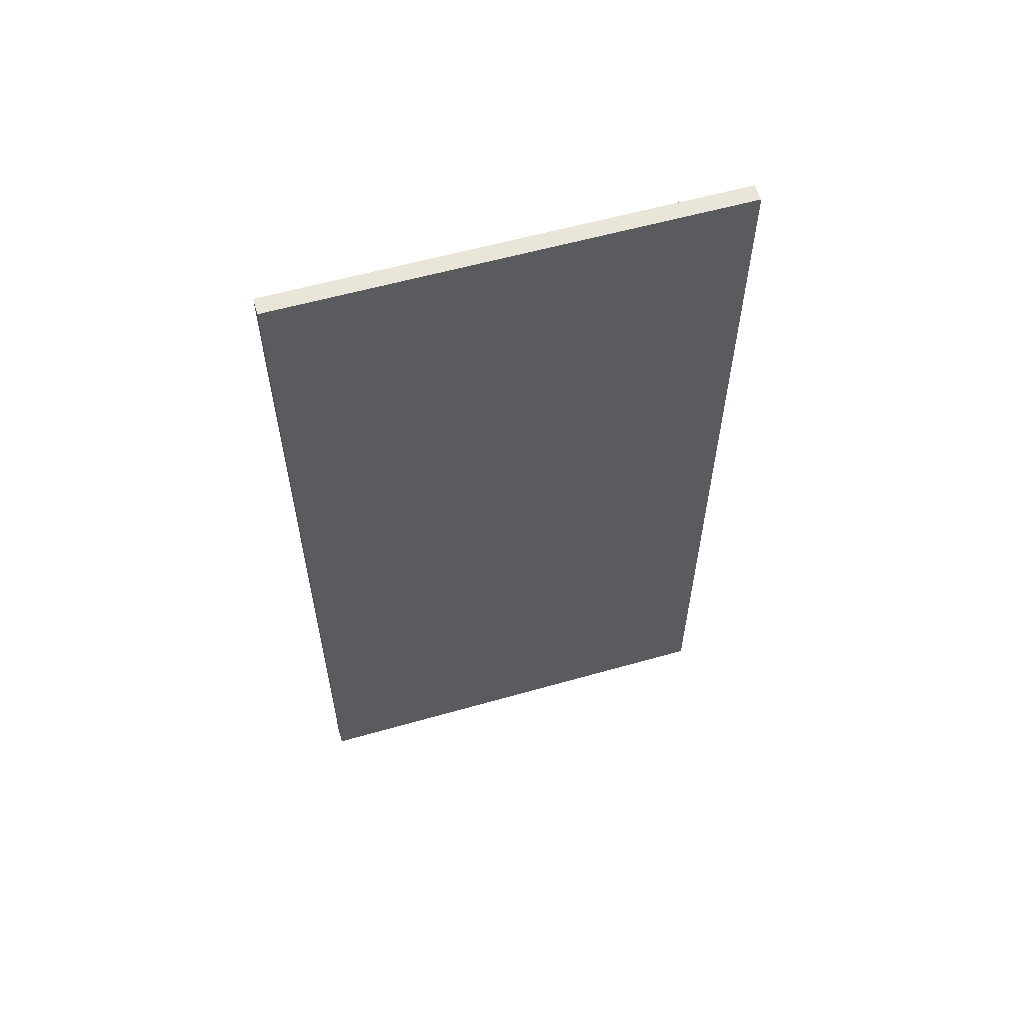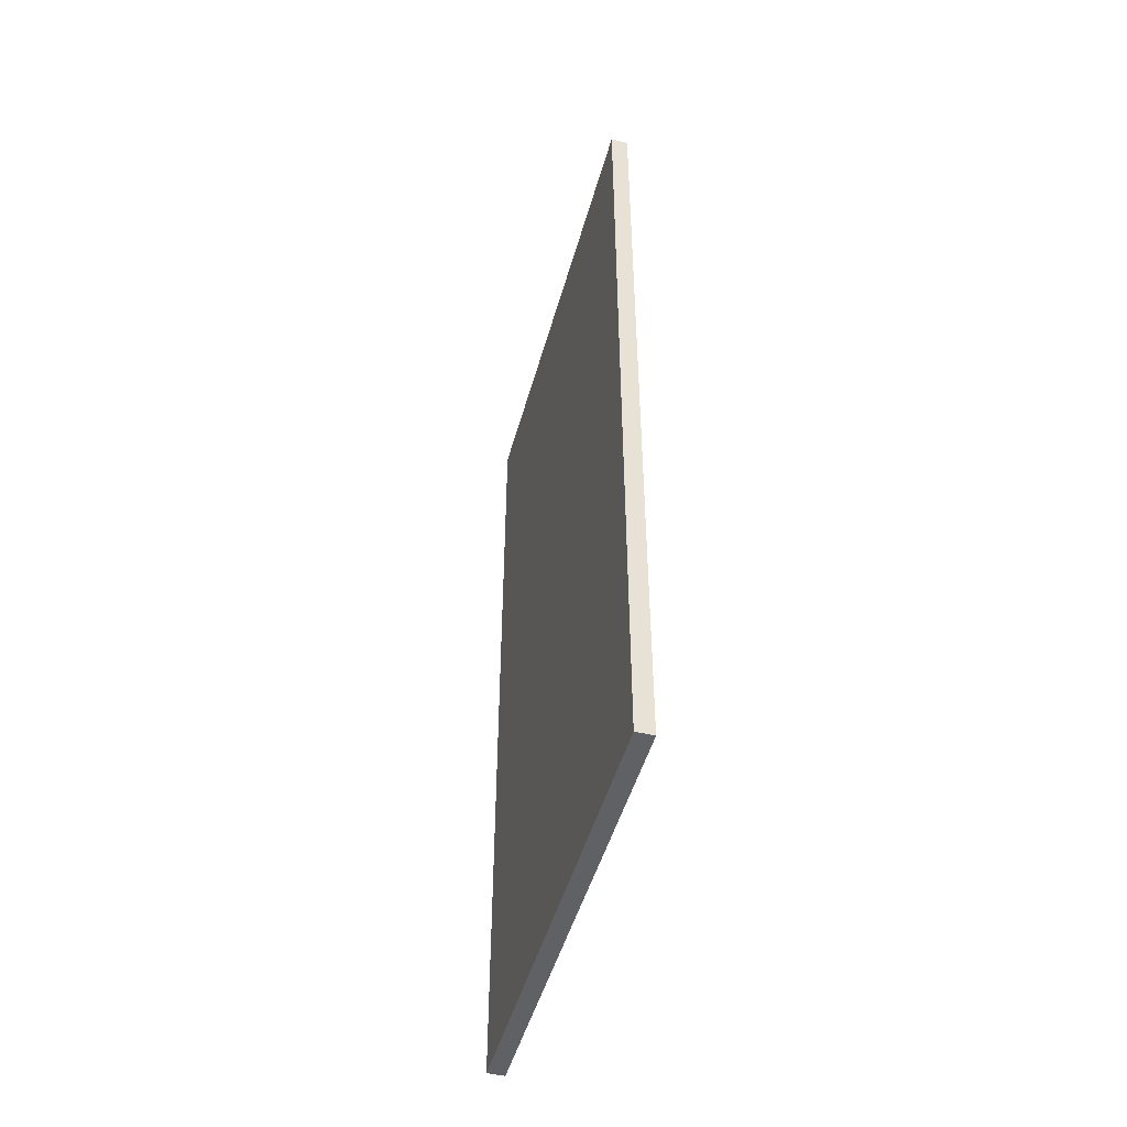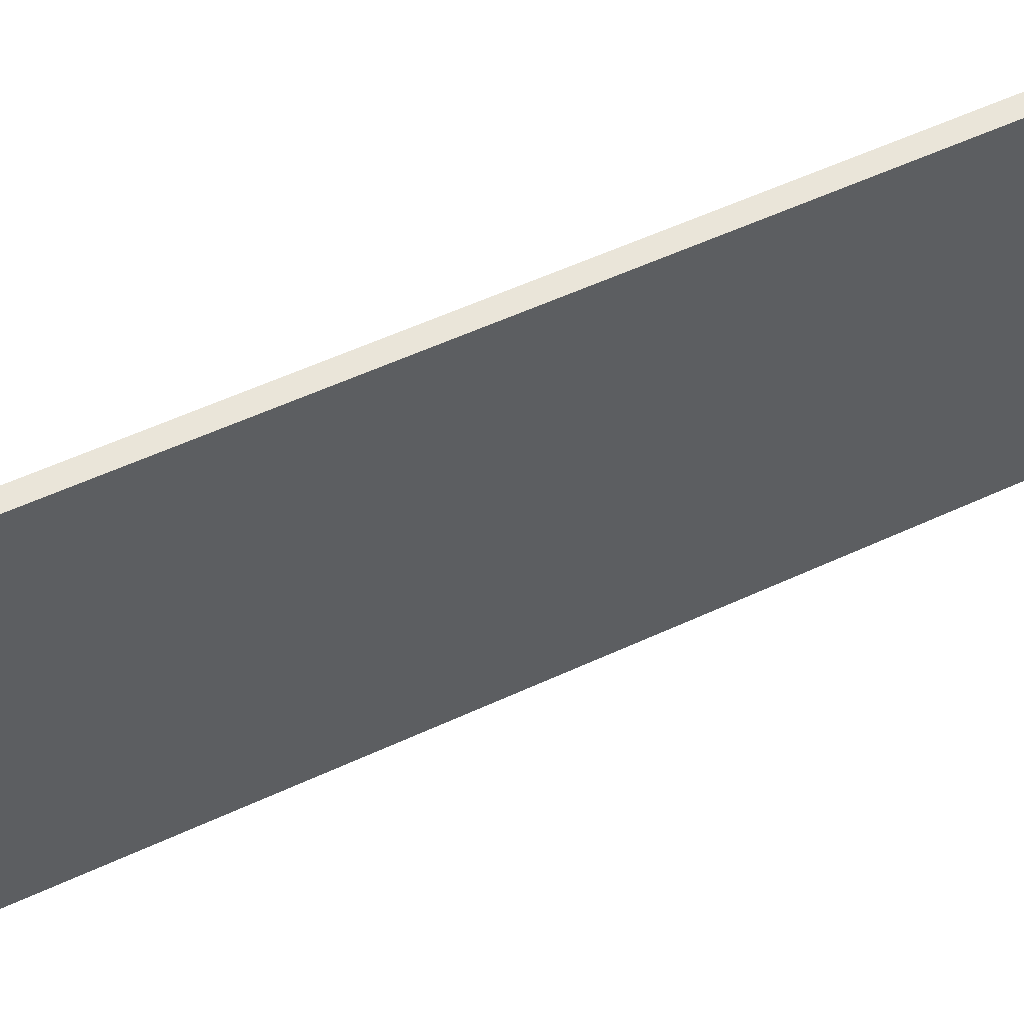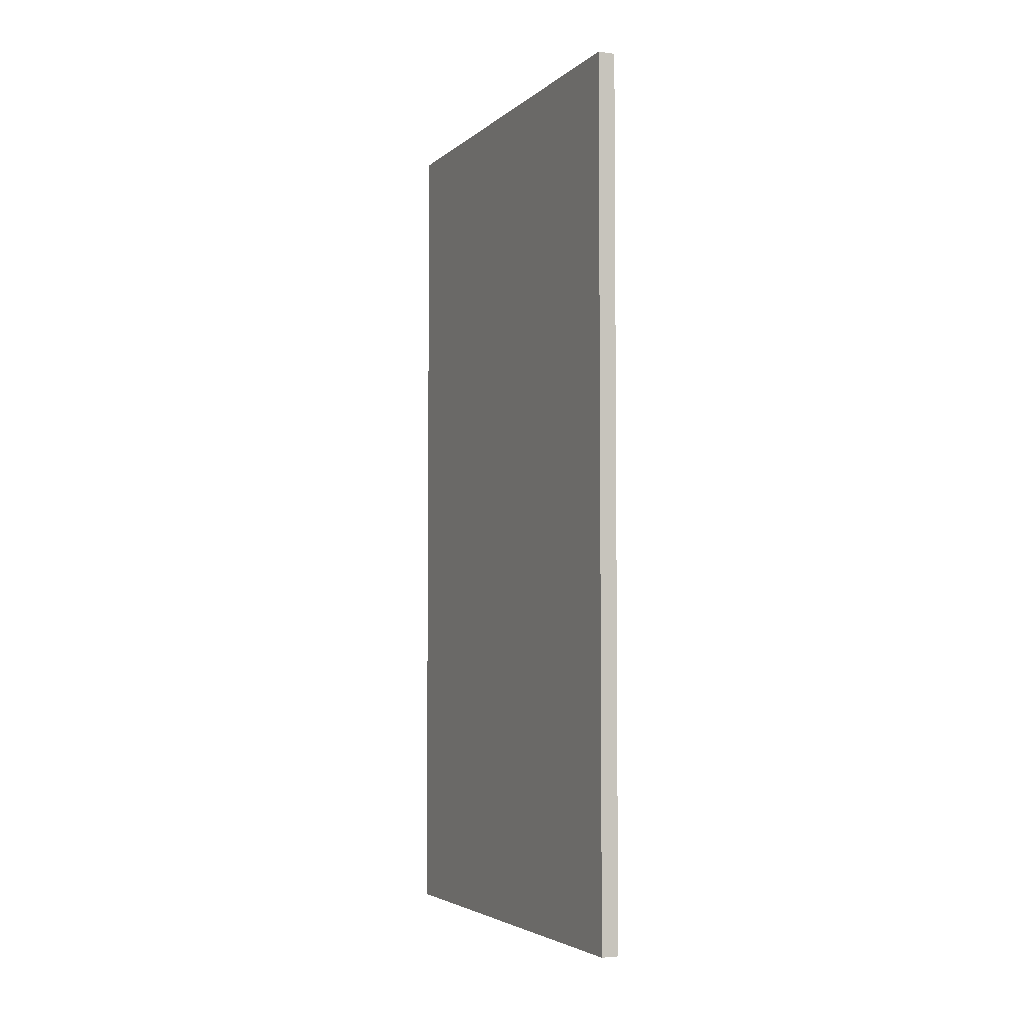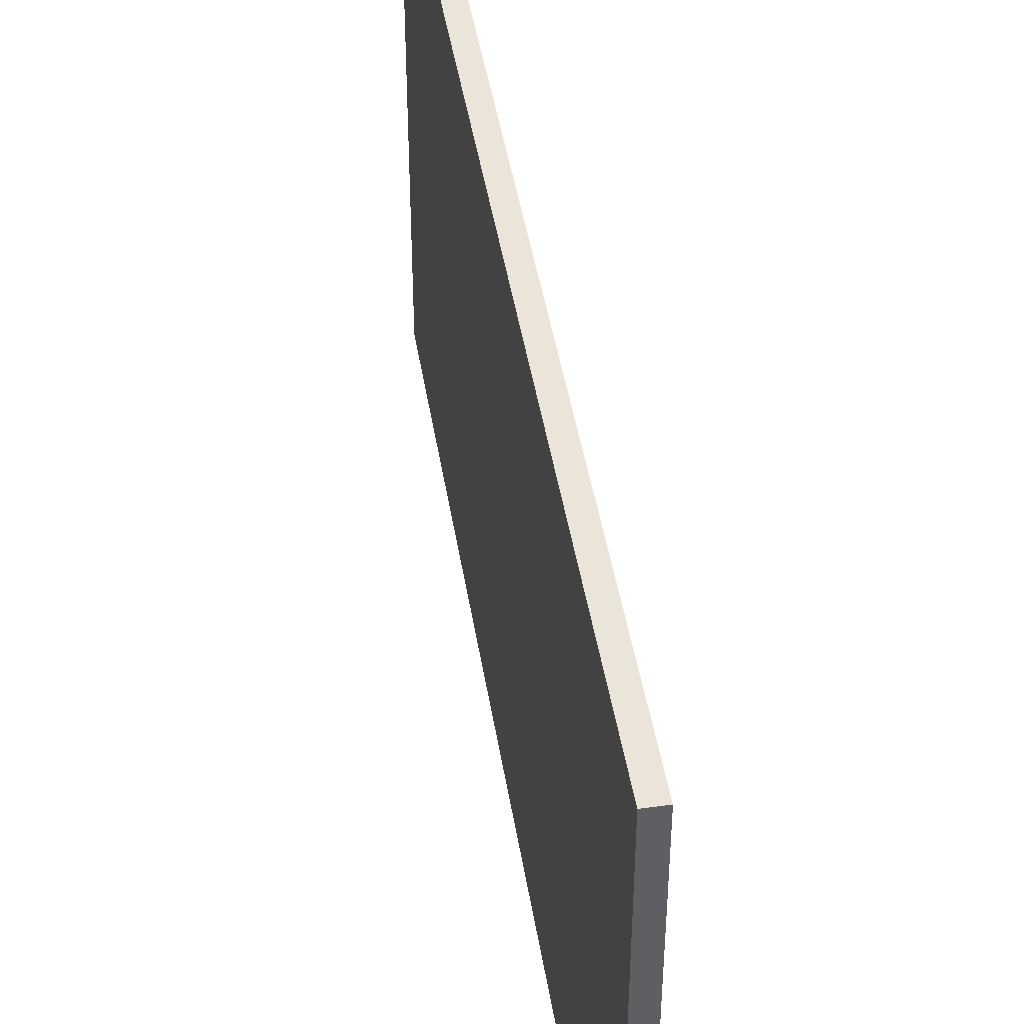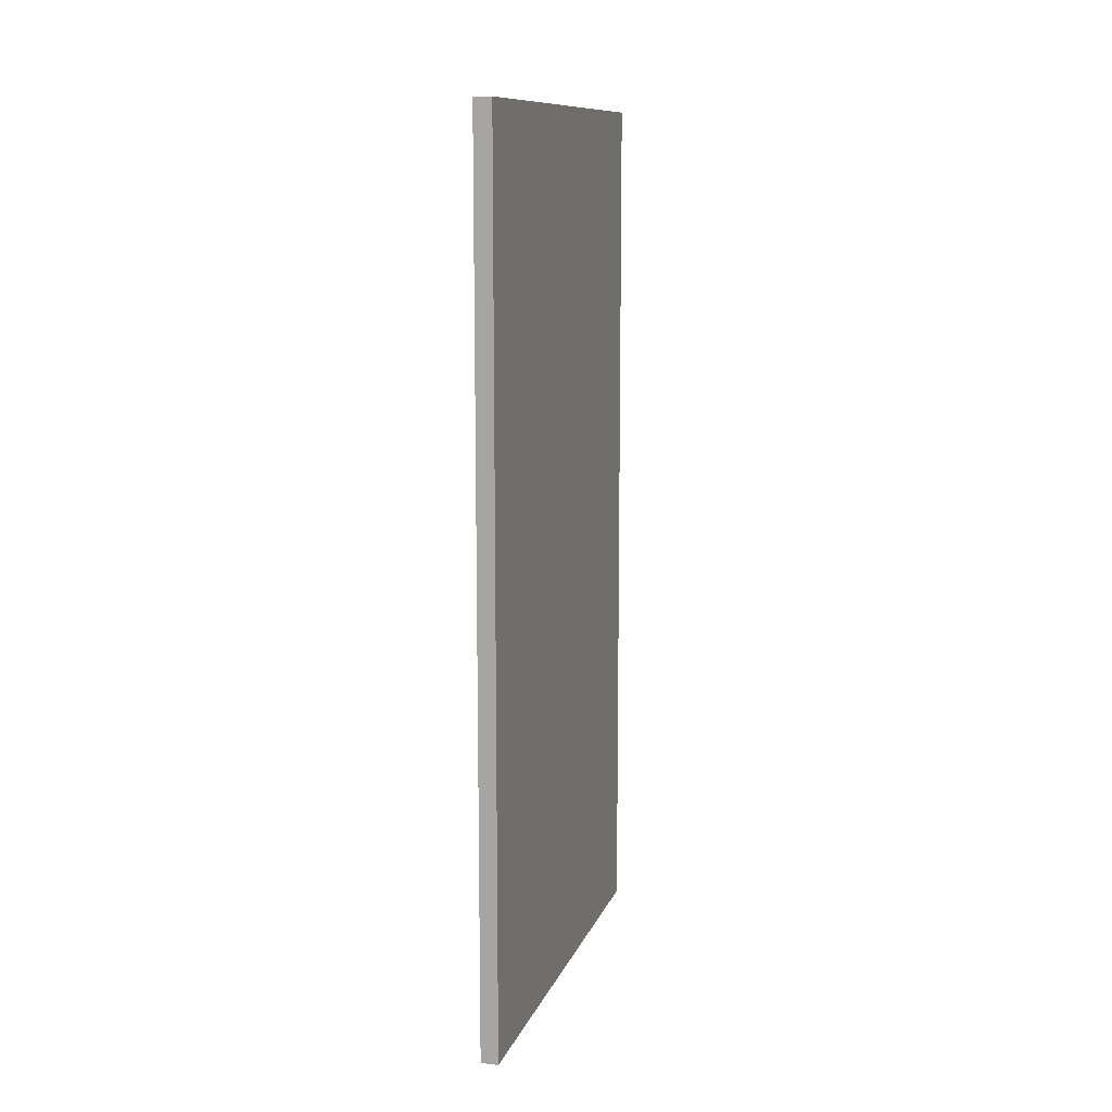
<metadata>
{"format":"obj","ext":"obj","renderer":"f3d","projection":"perspective","resolution":1024,"background":"white","views":[{"elev":58.3,"azim":-106.4,"up":"+Y"},{"elev":-48.4,"azim":-15.3,"up":"+Y"},{"elev":58.5,"azim":64.7,"up":"+Z"},{"elev":-4.1,"azim":-24.0,"up":"+Y"},{"elev":44.6,"azim":-9.0,"up":"+Z"},{"elev":11.3,"azim":15.7,"up":"+Y"}]}
</metadata>
<code>
g factory_small_door2
v 0.07215 3.644 0.0003662
v 0.07215 0 0
v 0.07215 0 1.901
v 0.07215 3.644 1.901
v -5.646e-08 3.644 0.0003662
v -5.646e-08 3.644 1.901
v -5.646e-08 0 1.901
v -5.646e-08 0 0
v -5.646e-08 3.644 0.0003662
v -5.646e-08 0 0
v 0.07215 0 0
v 0.07215 3.644 0.0003662
v -5.646e-08 0 0
v -5.646e-08 0 1.901
v 0.07215 0 1.901
v 0.07215 0 0
v -5.646e-08 0 1.901
v -5.646e-08 3.644 1.901
v 0.07215 3.644 1.901
v 0.07215 0 1.901
v -5.646e-08 3.644 1.901
v -5.646e-08 3.644 0.0003662
v 0.07215 3.644 0.0003662
v 0.07215 3.644 1.901
f 3 2 1
f 4 3 1
f 7 6 5
f 8 7 5
f 11 10 9
f 12 11 9
f 15 14 13
f 16 15 13
f 19 18 17
f 20 19 17
f 23 22 21
f 24 23 21

</code>
